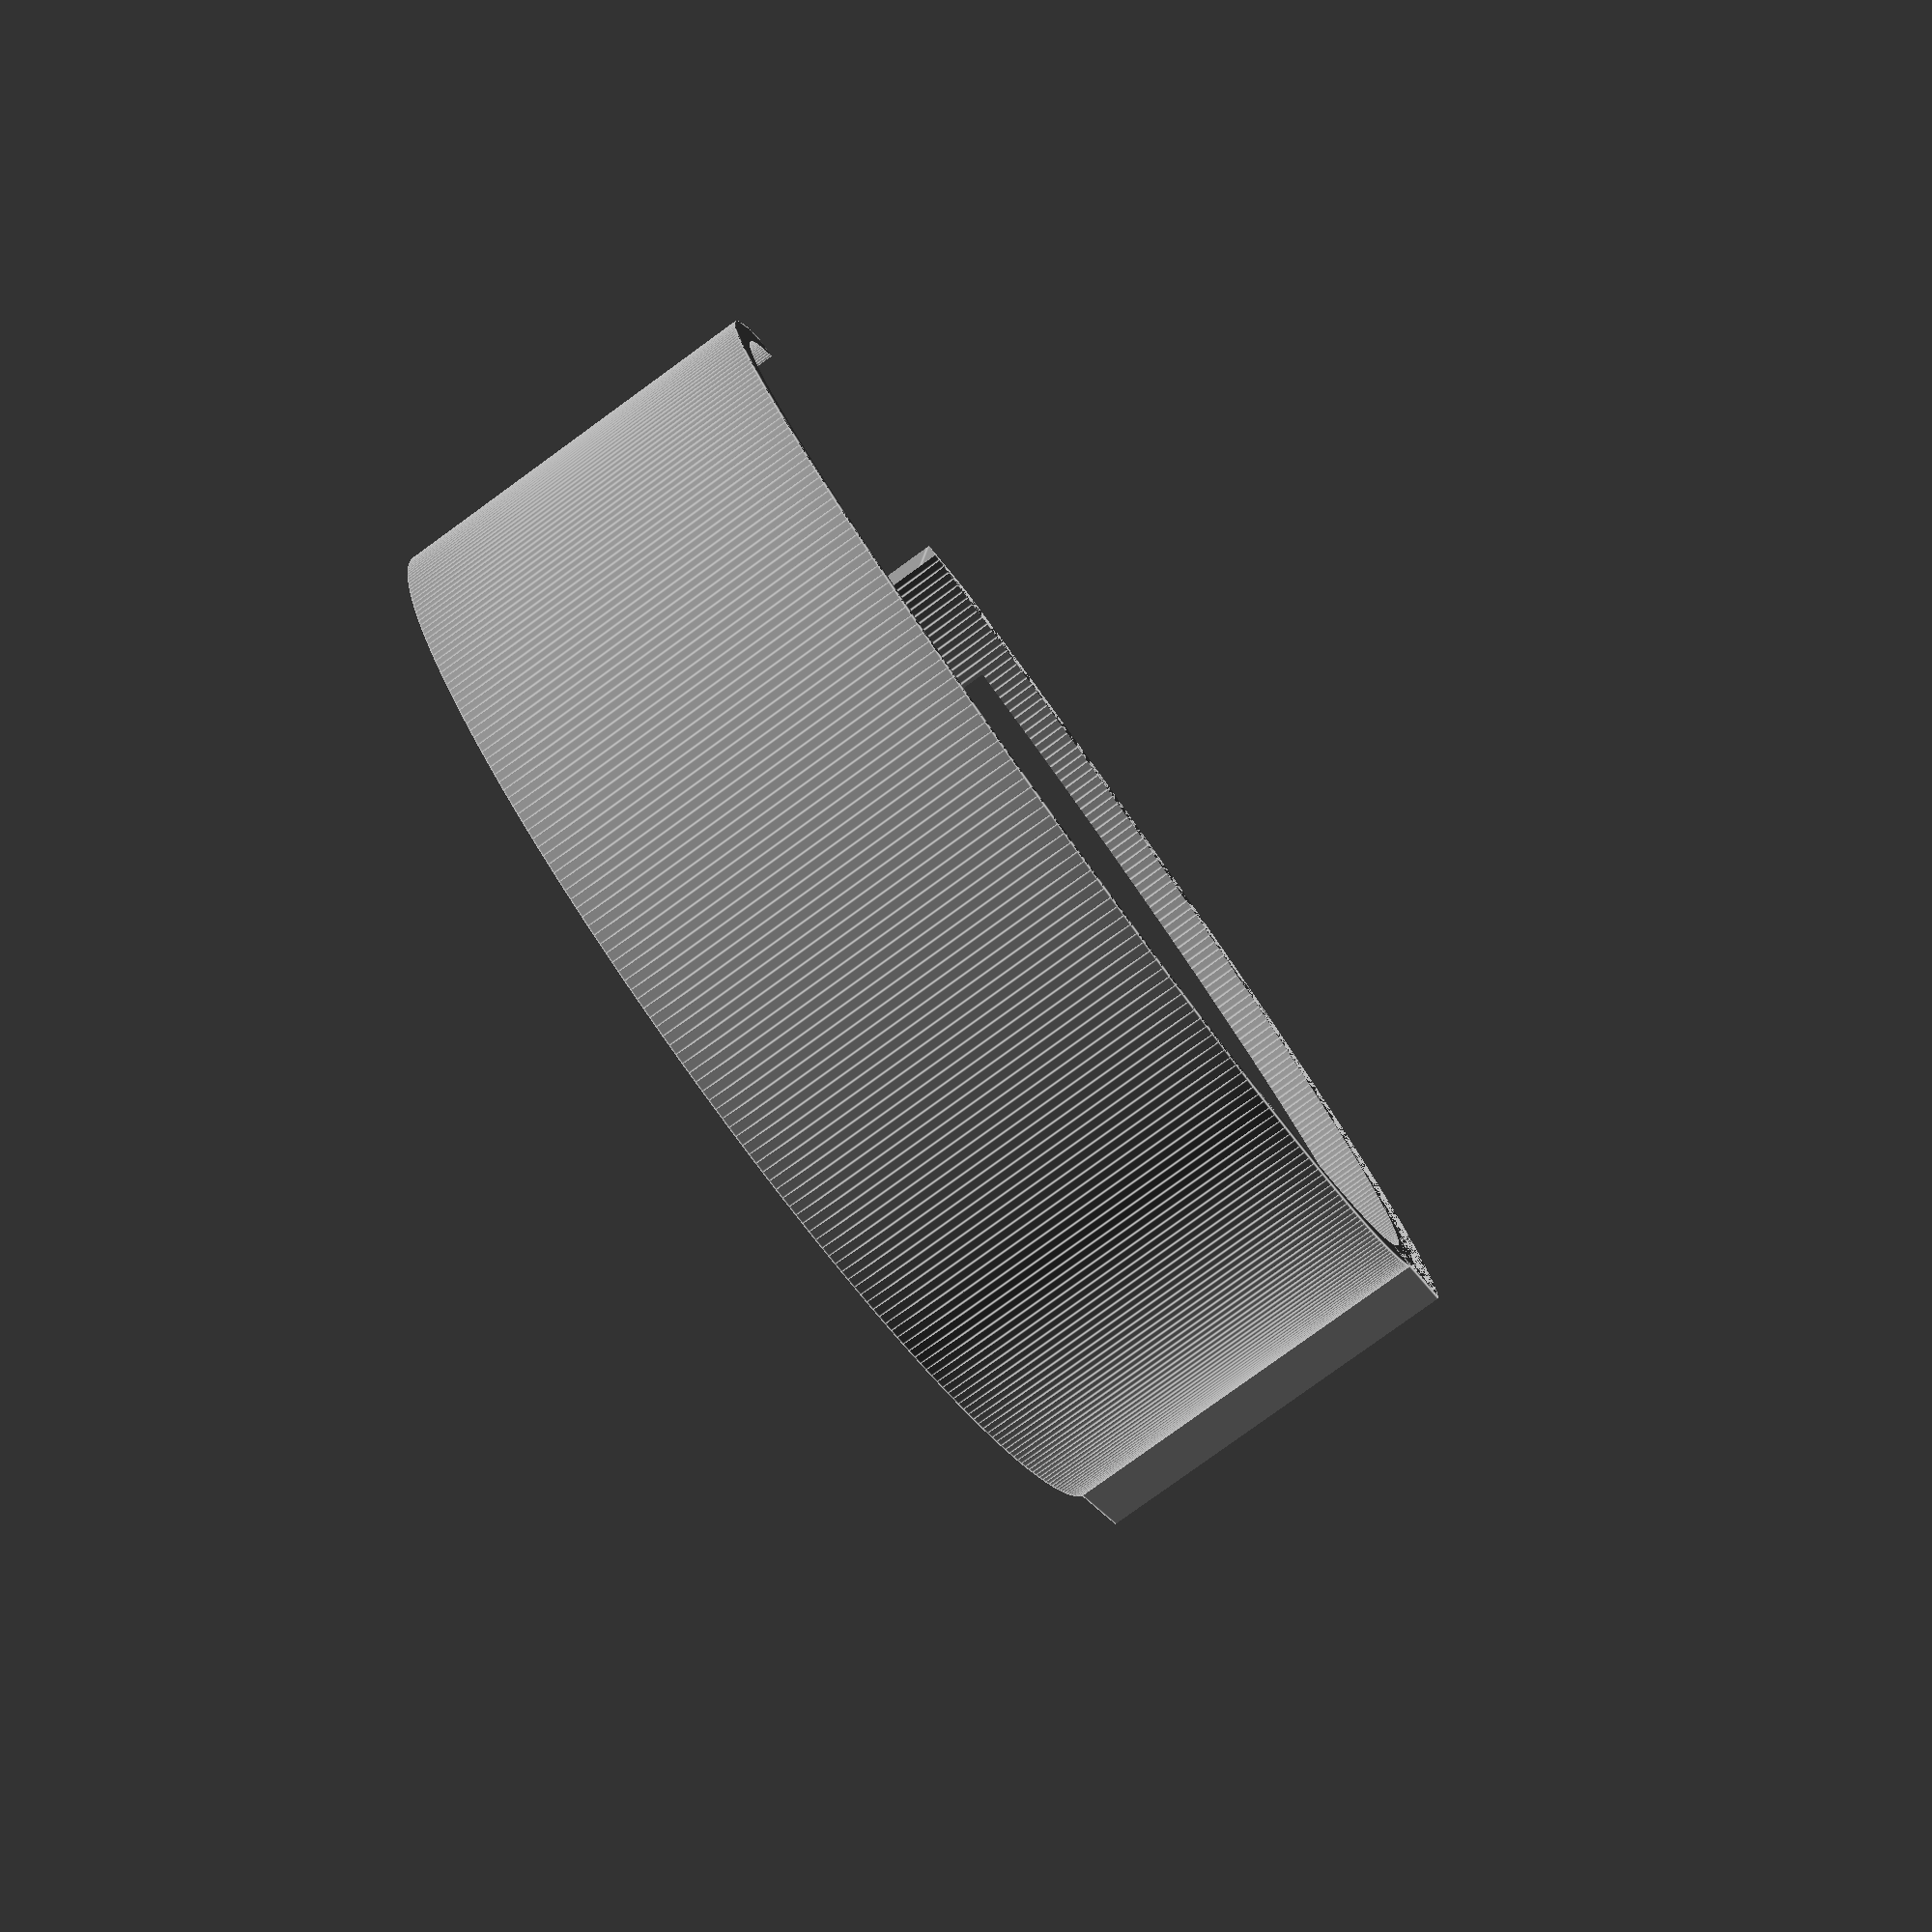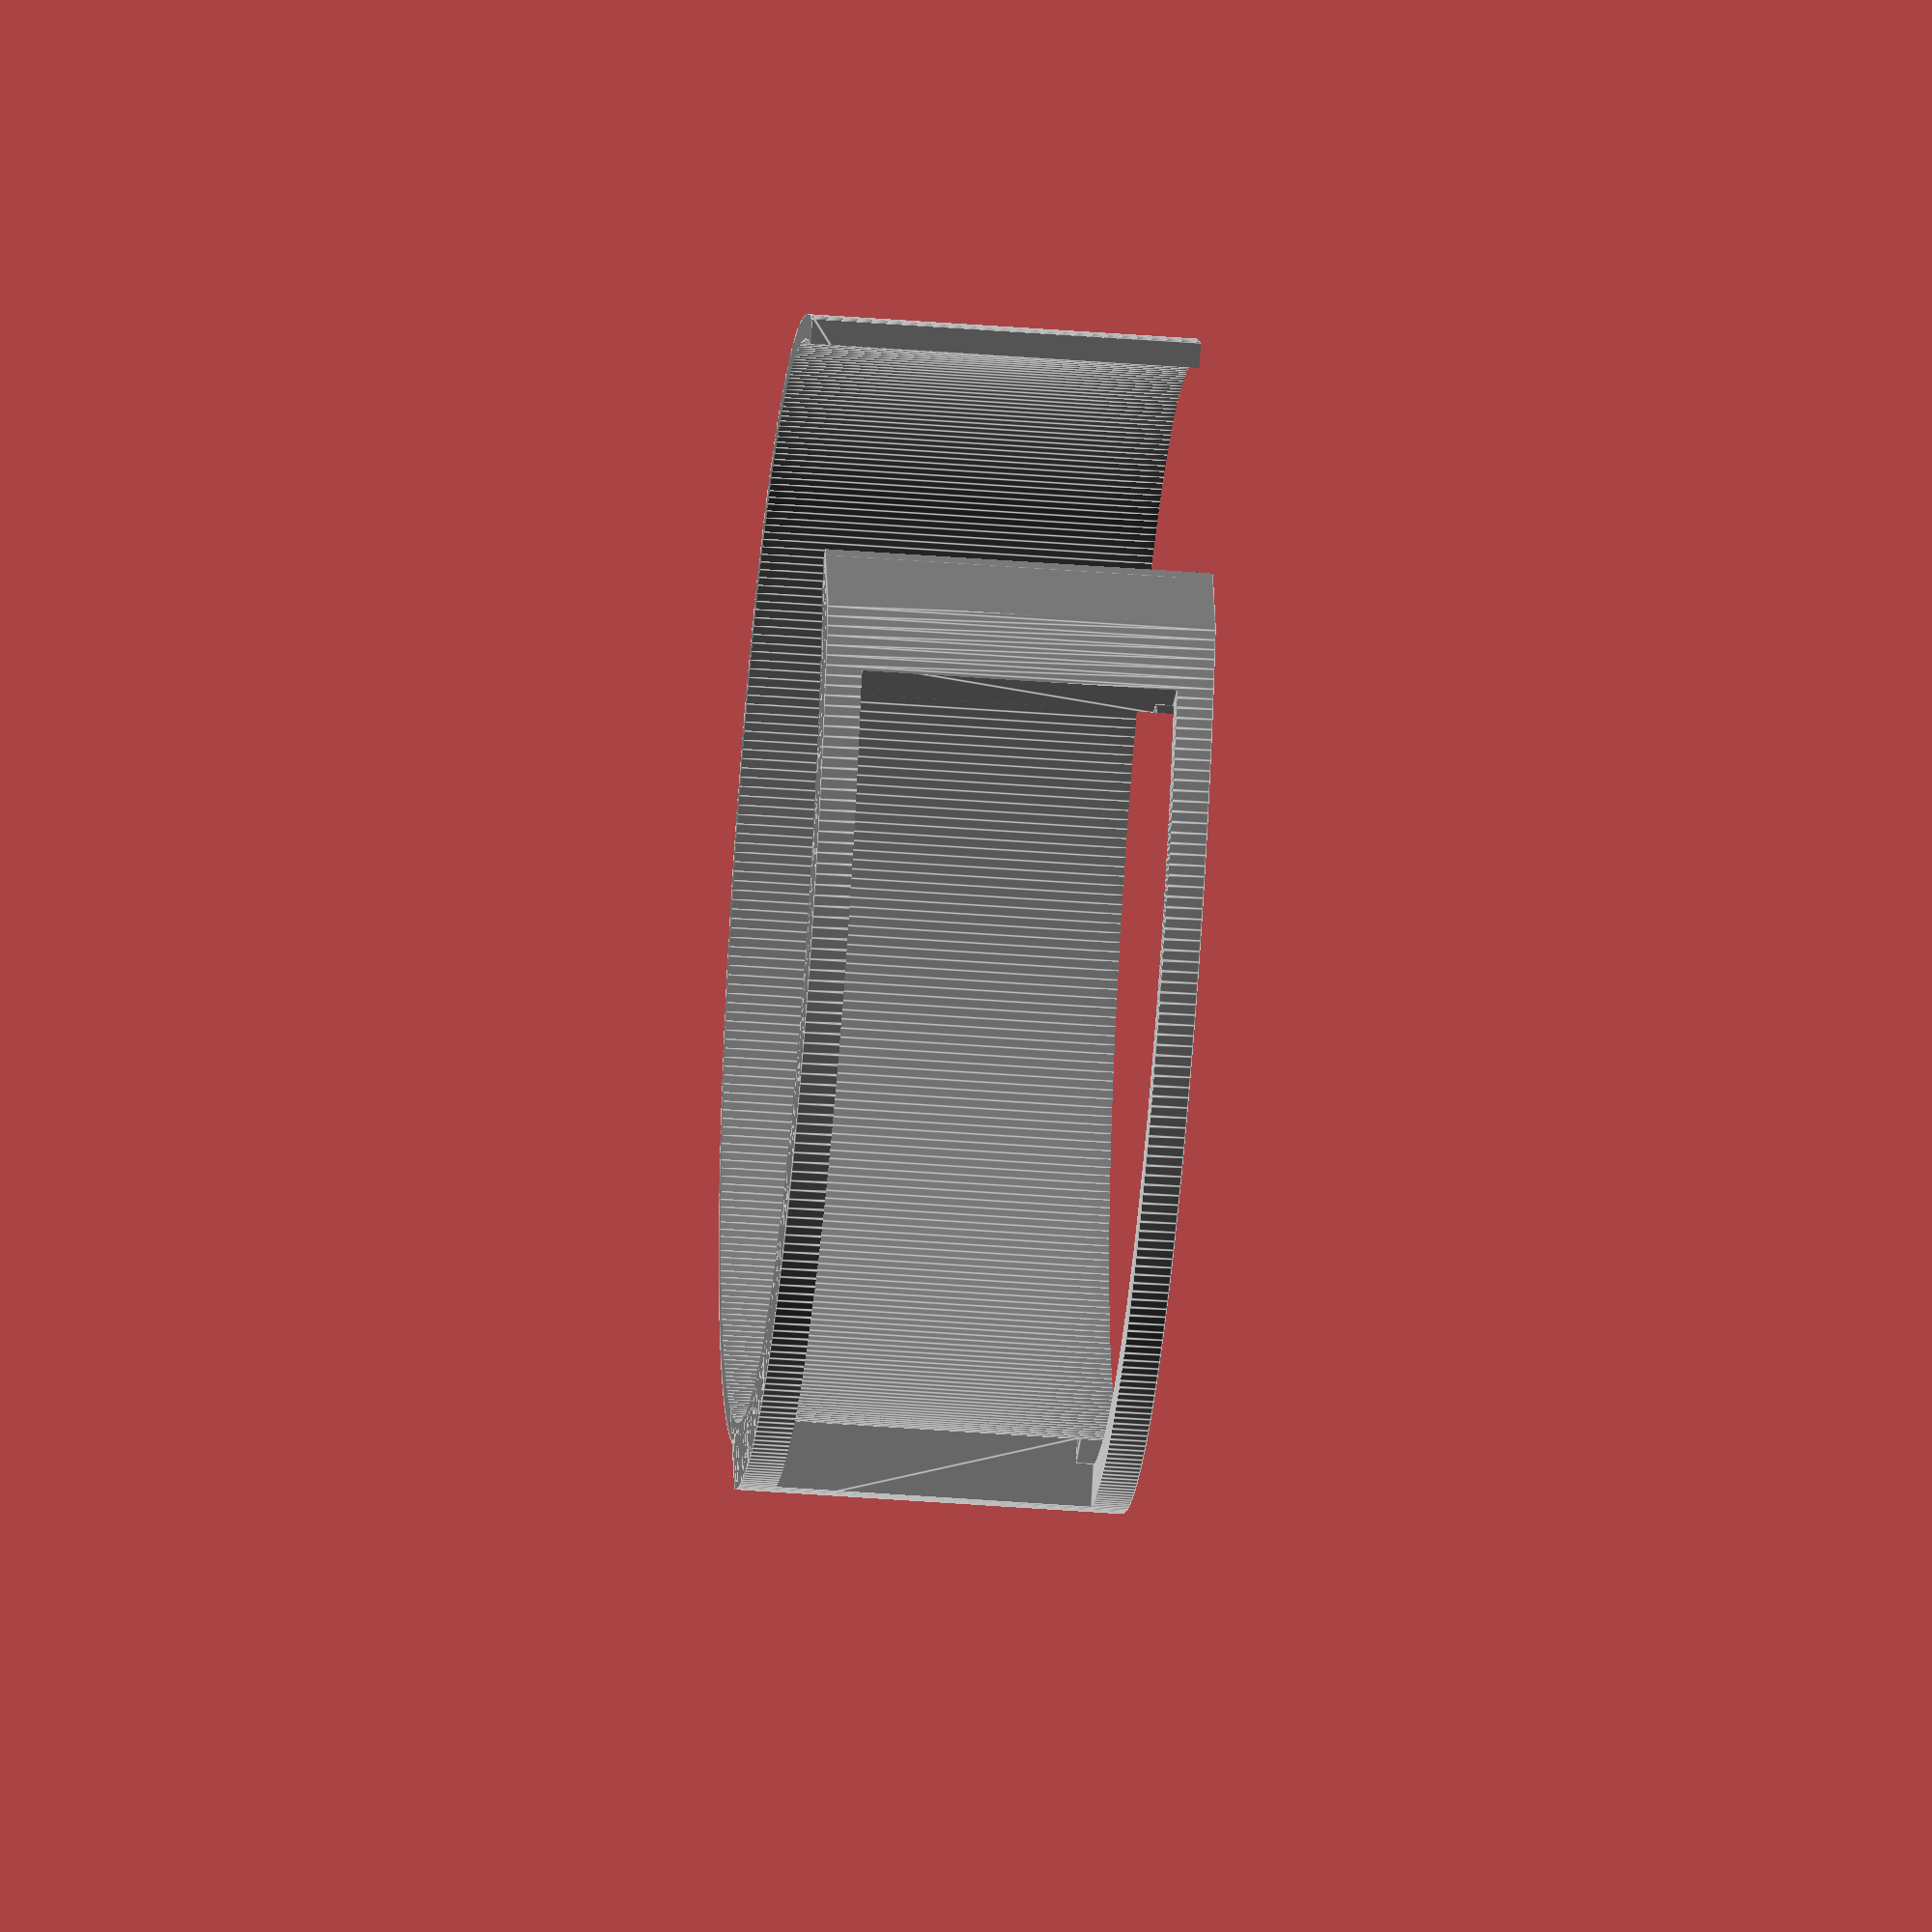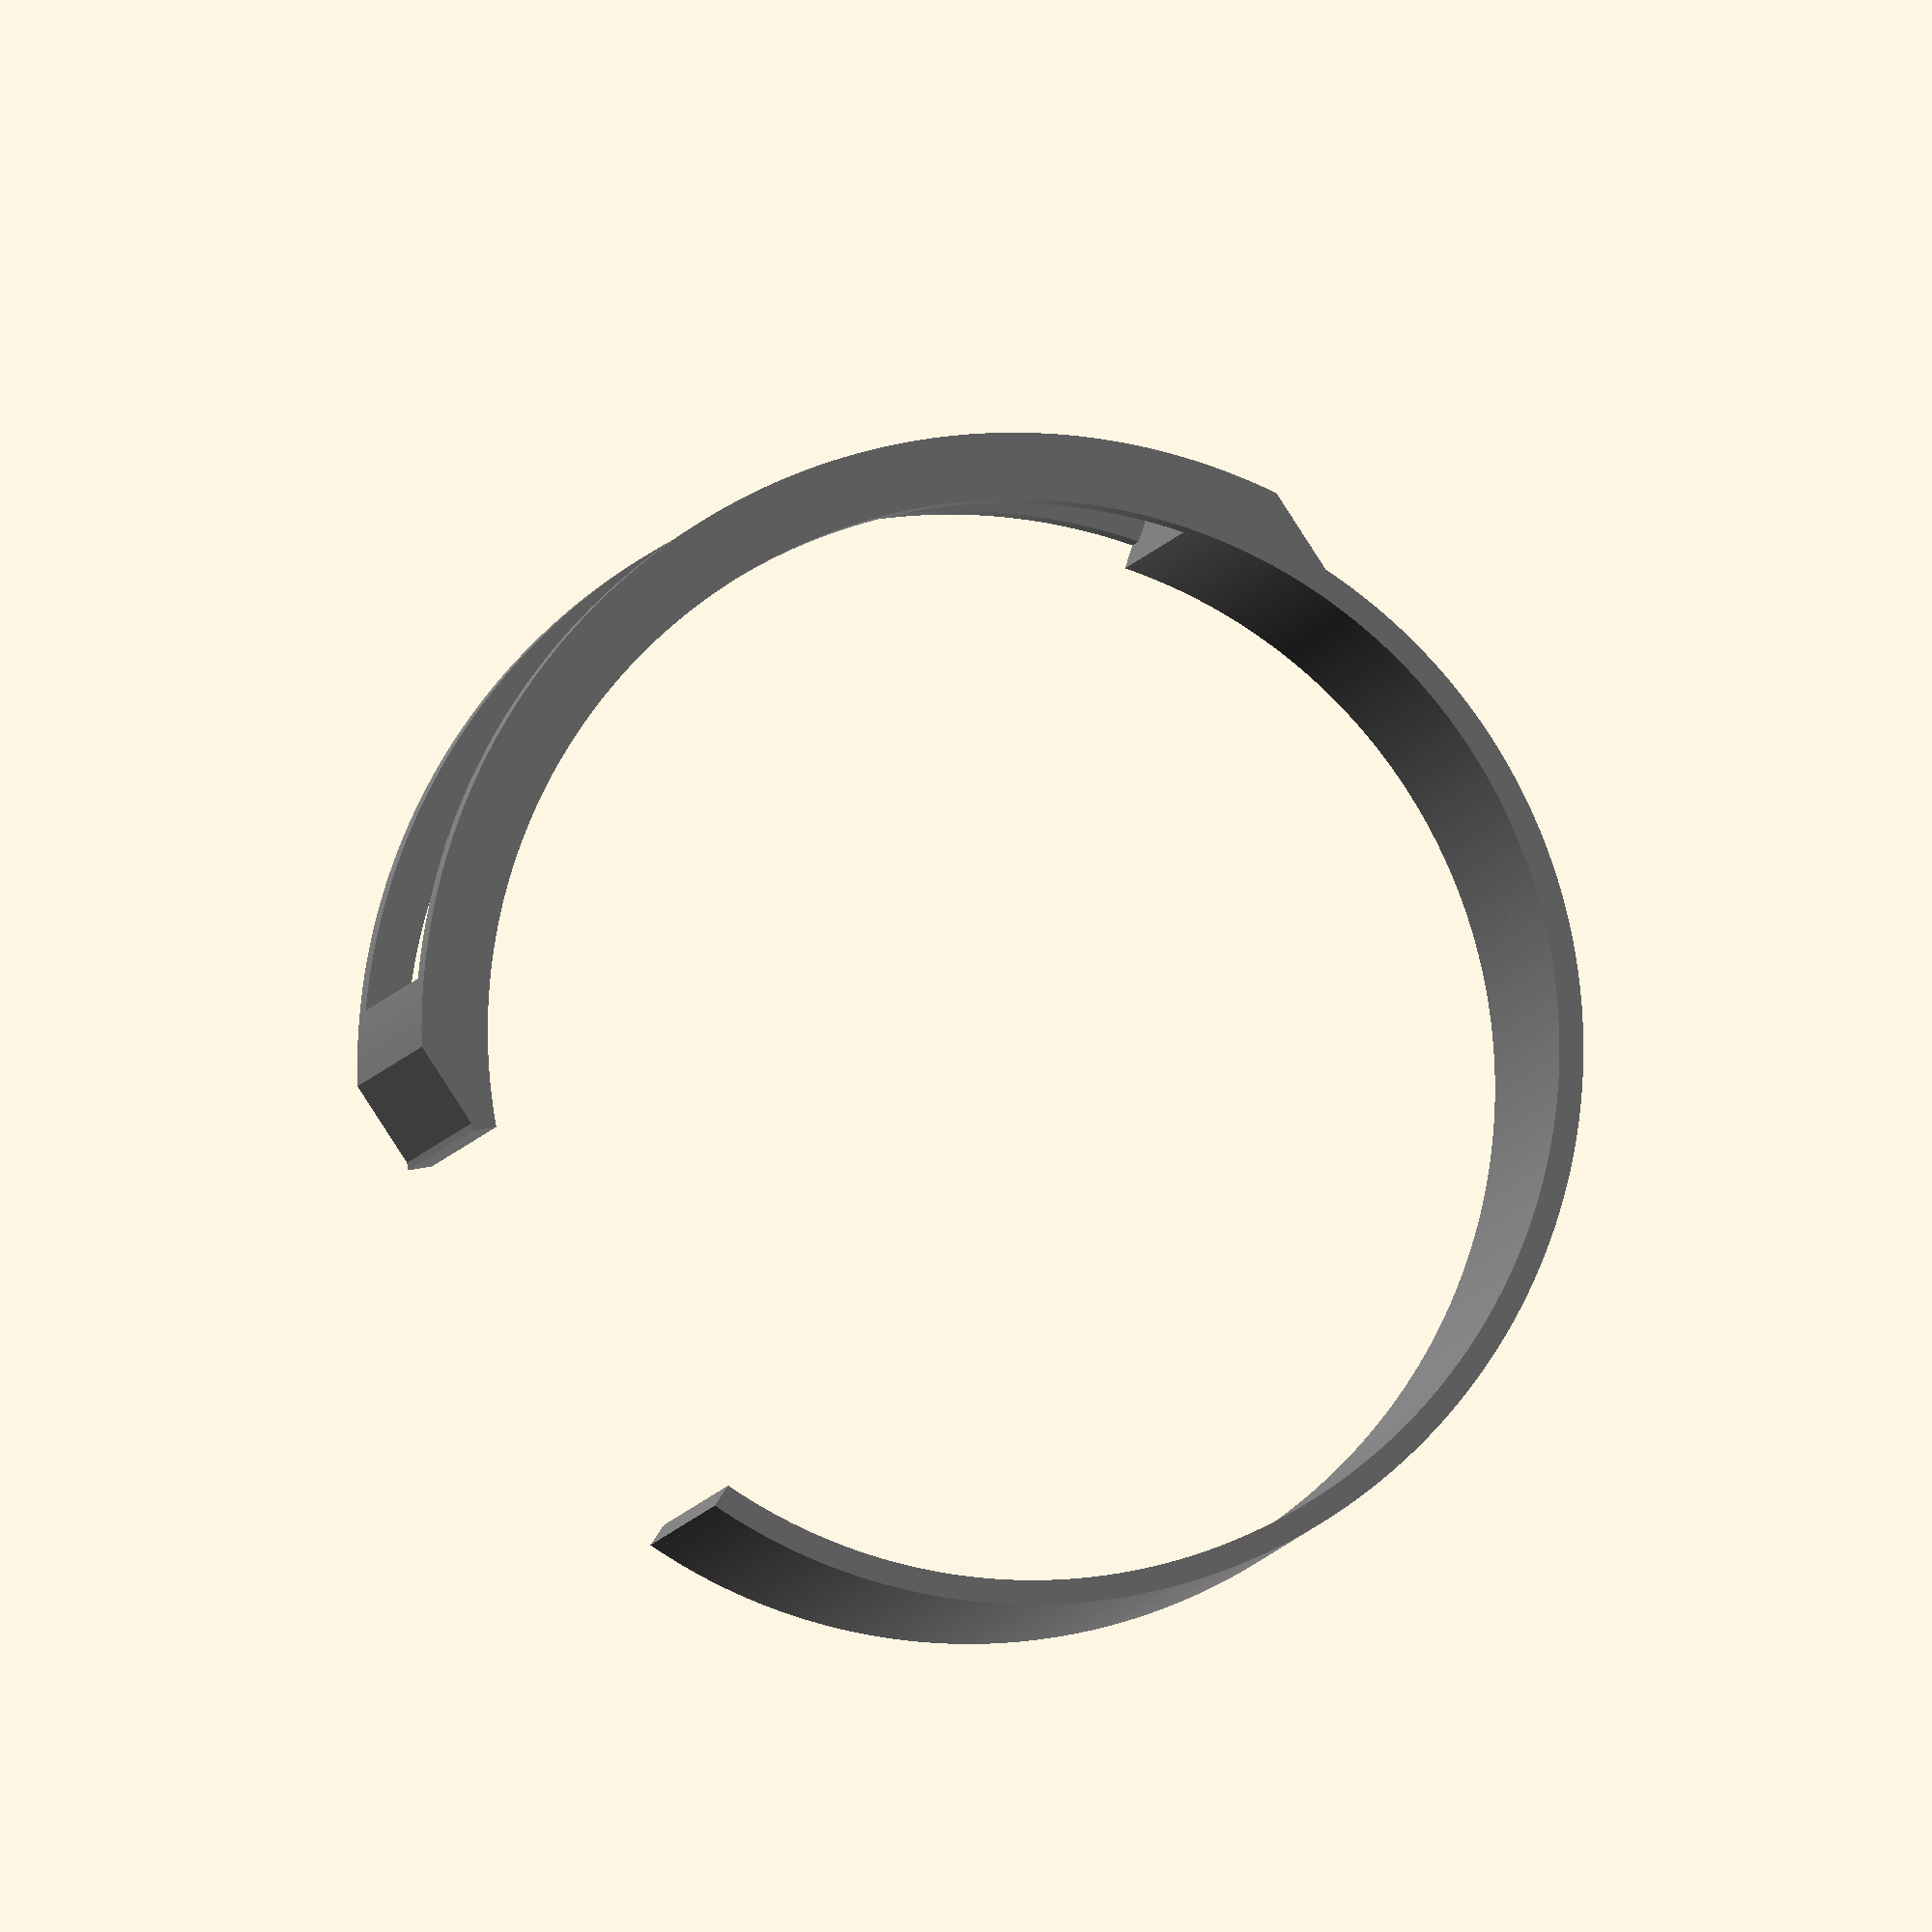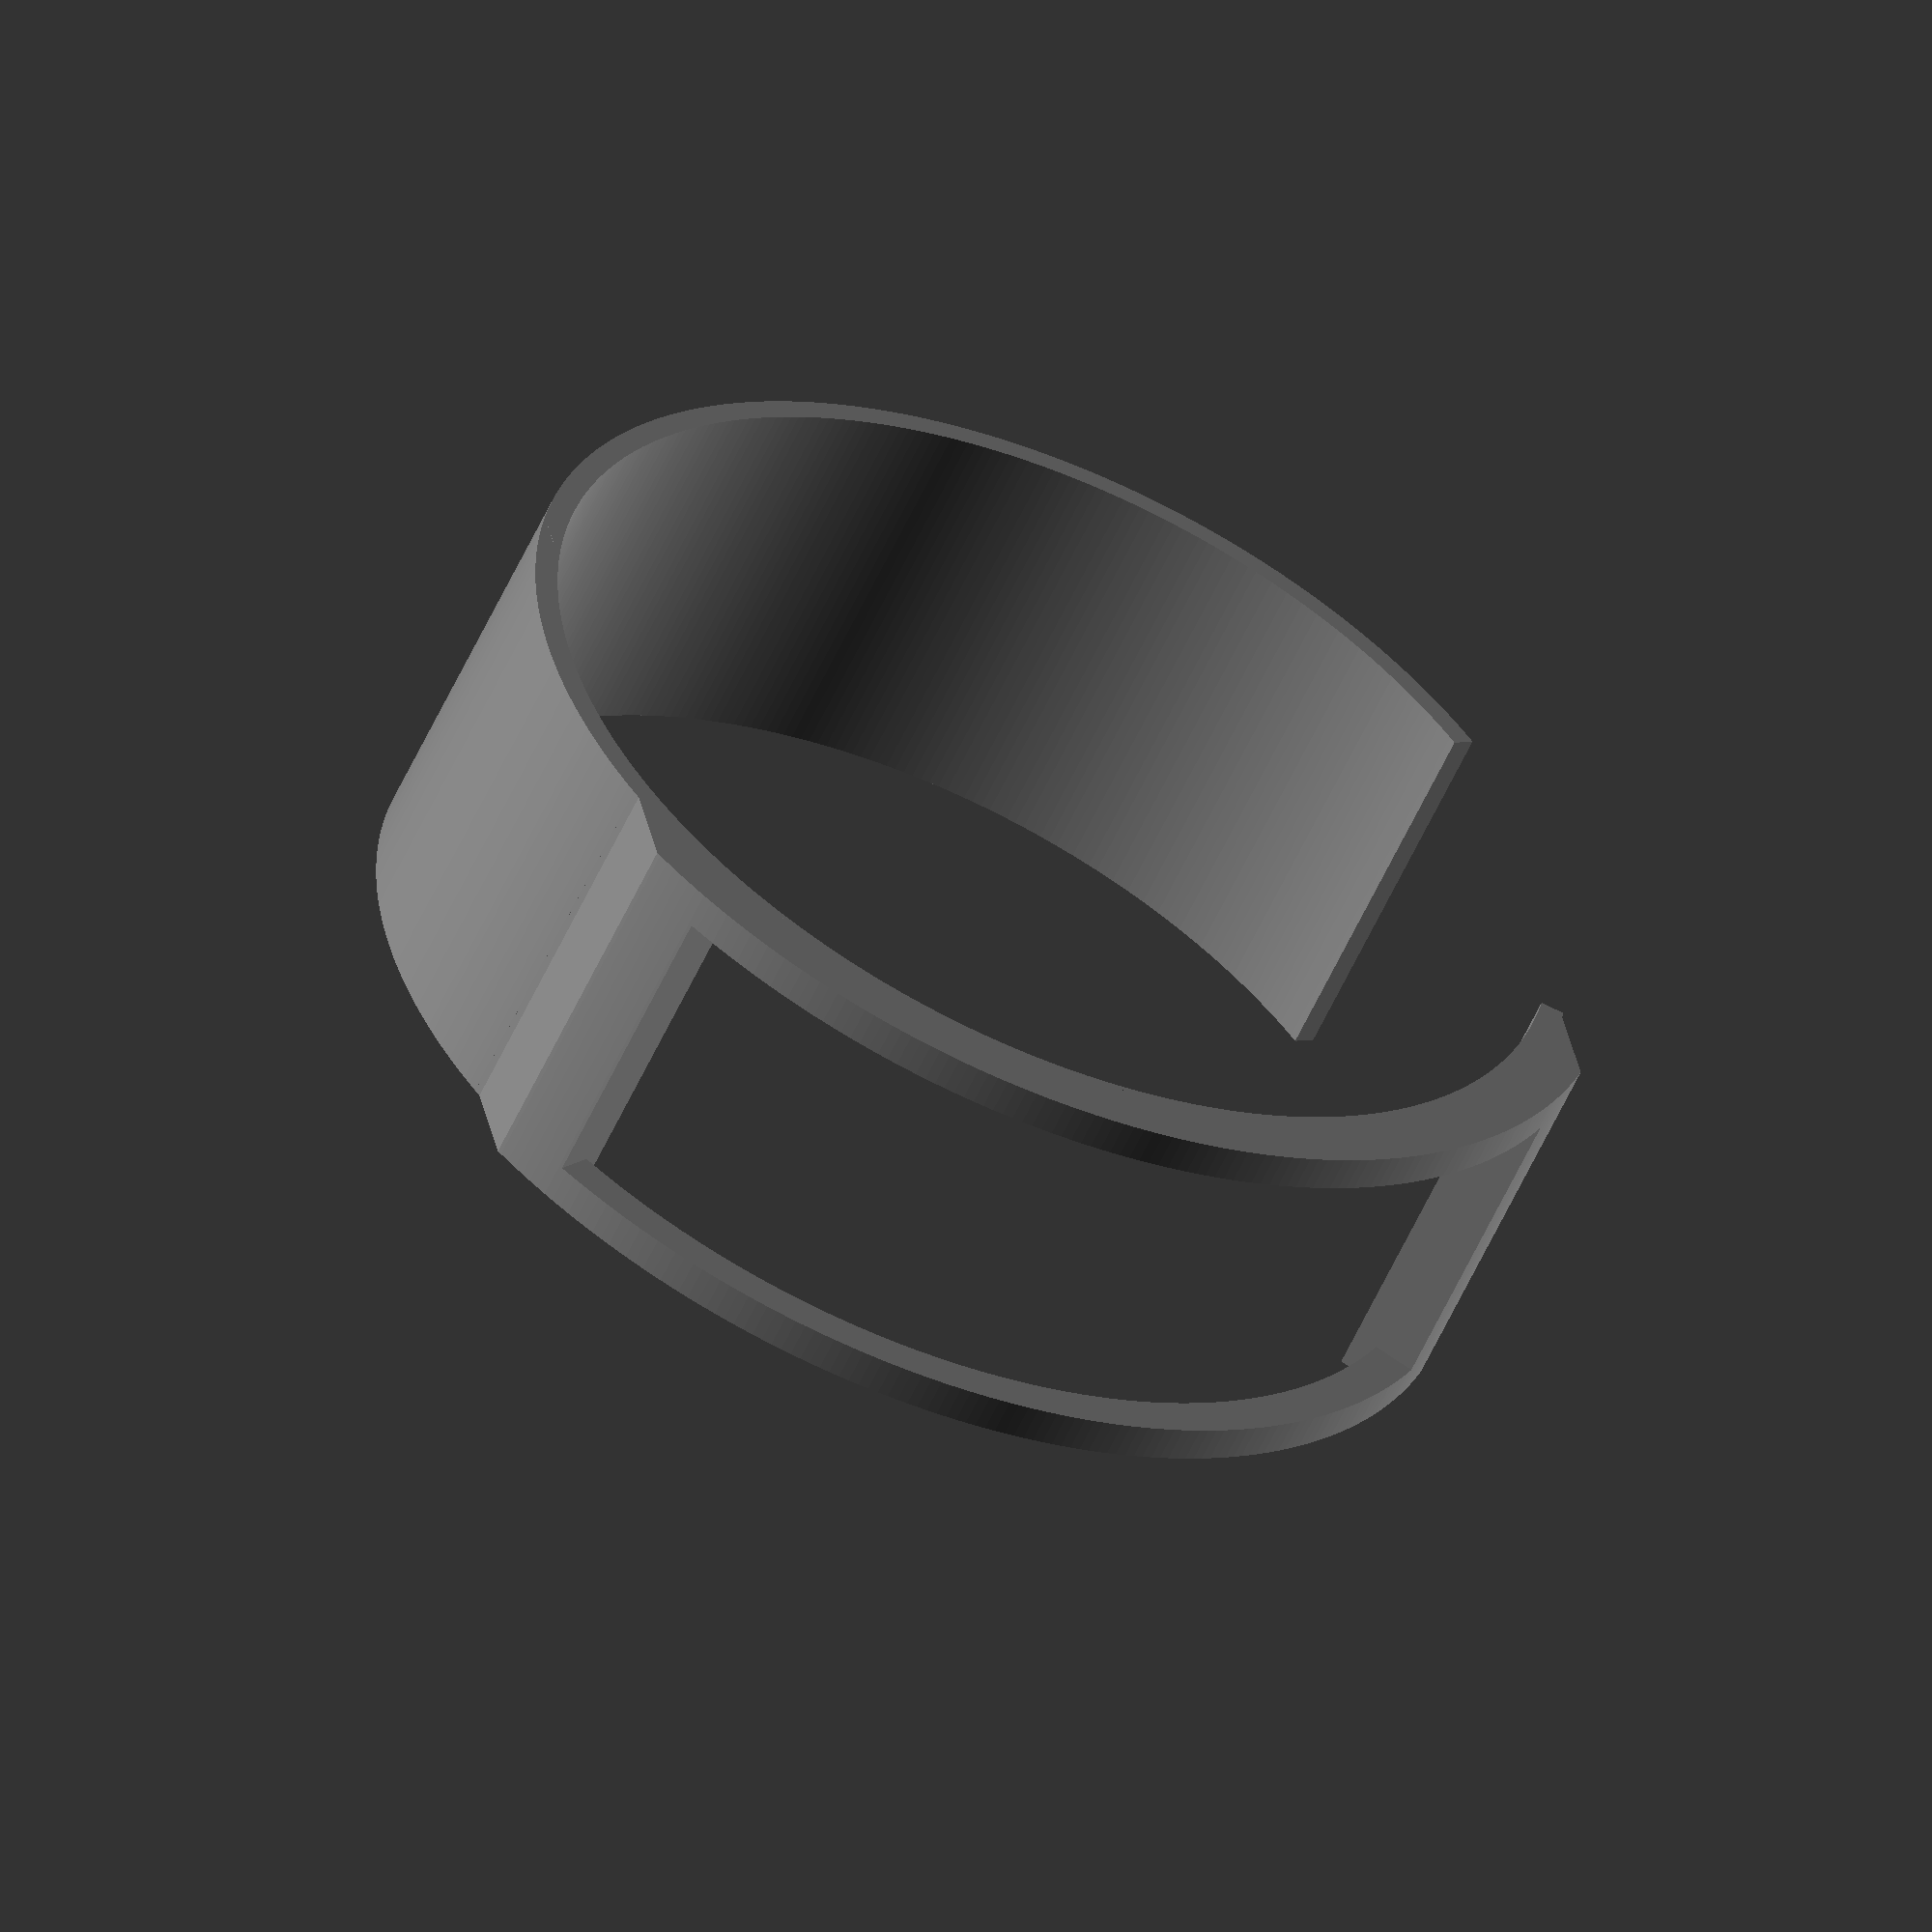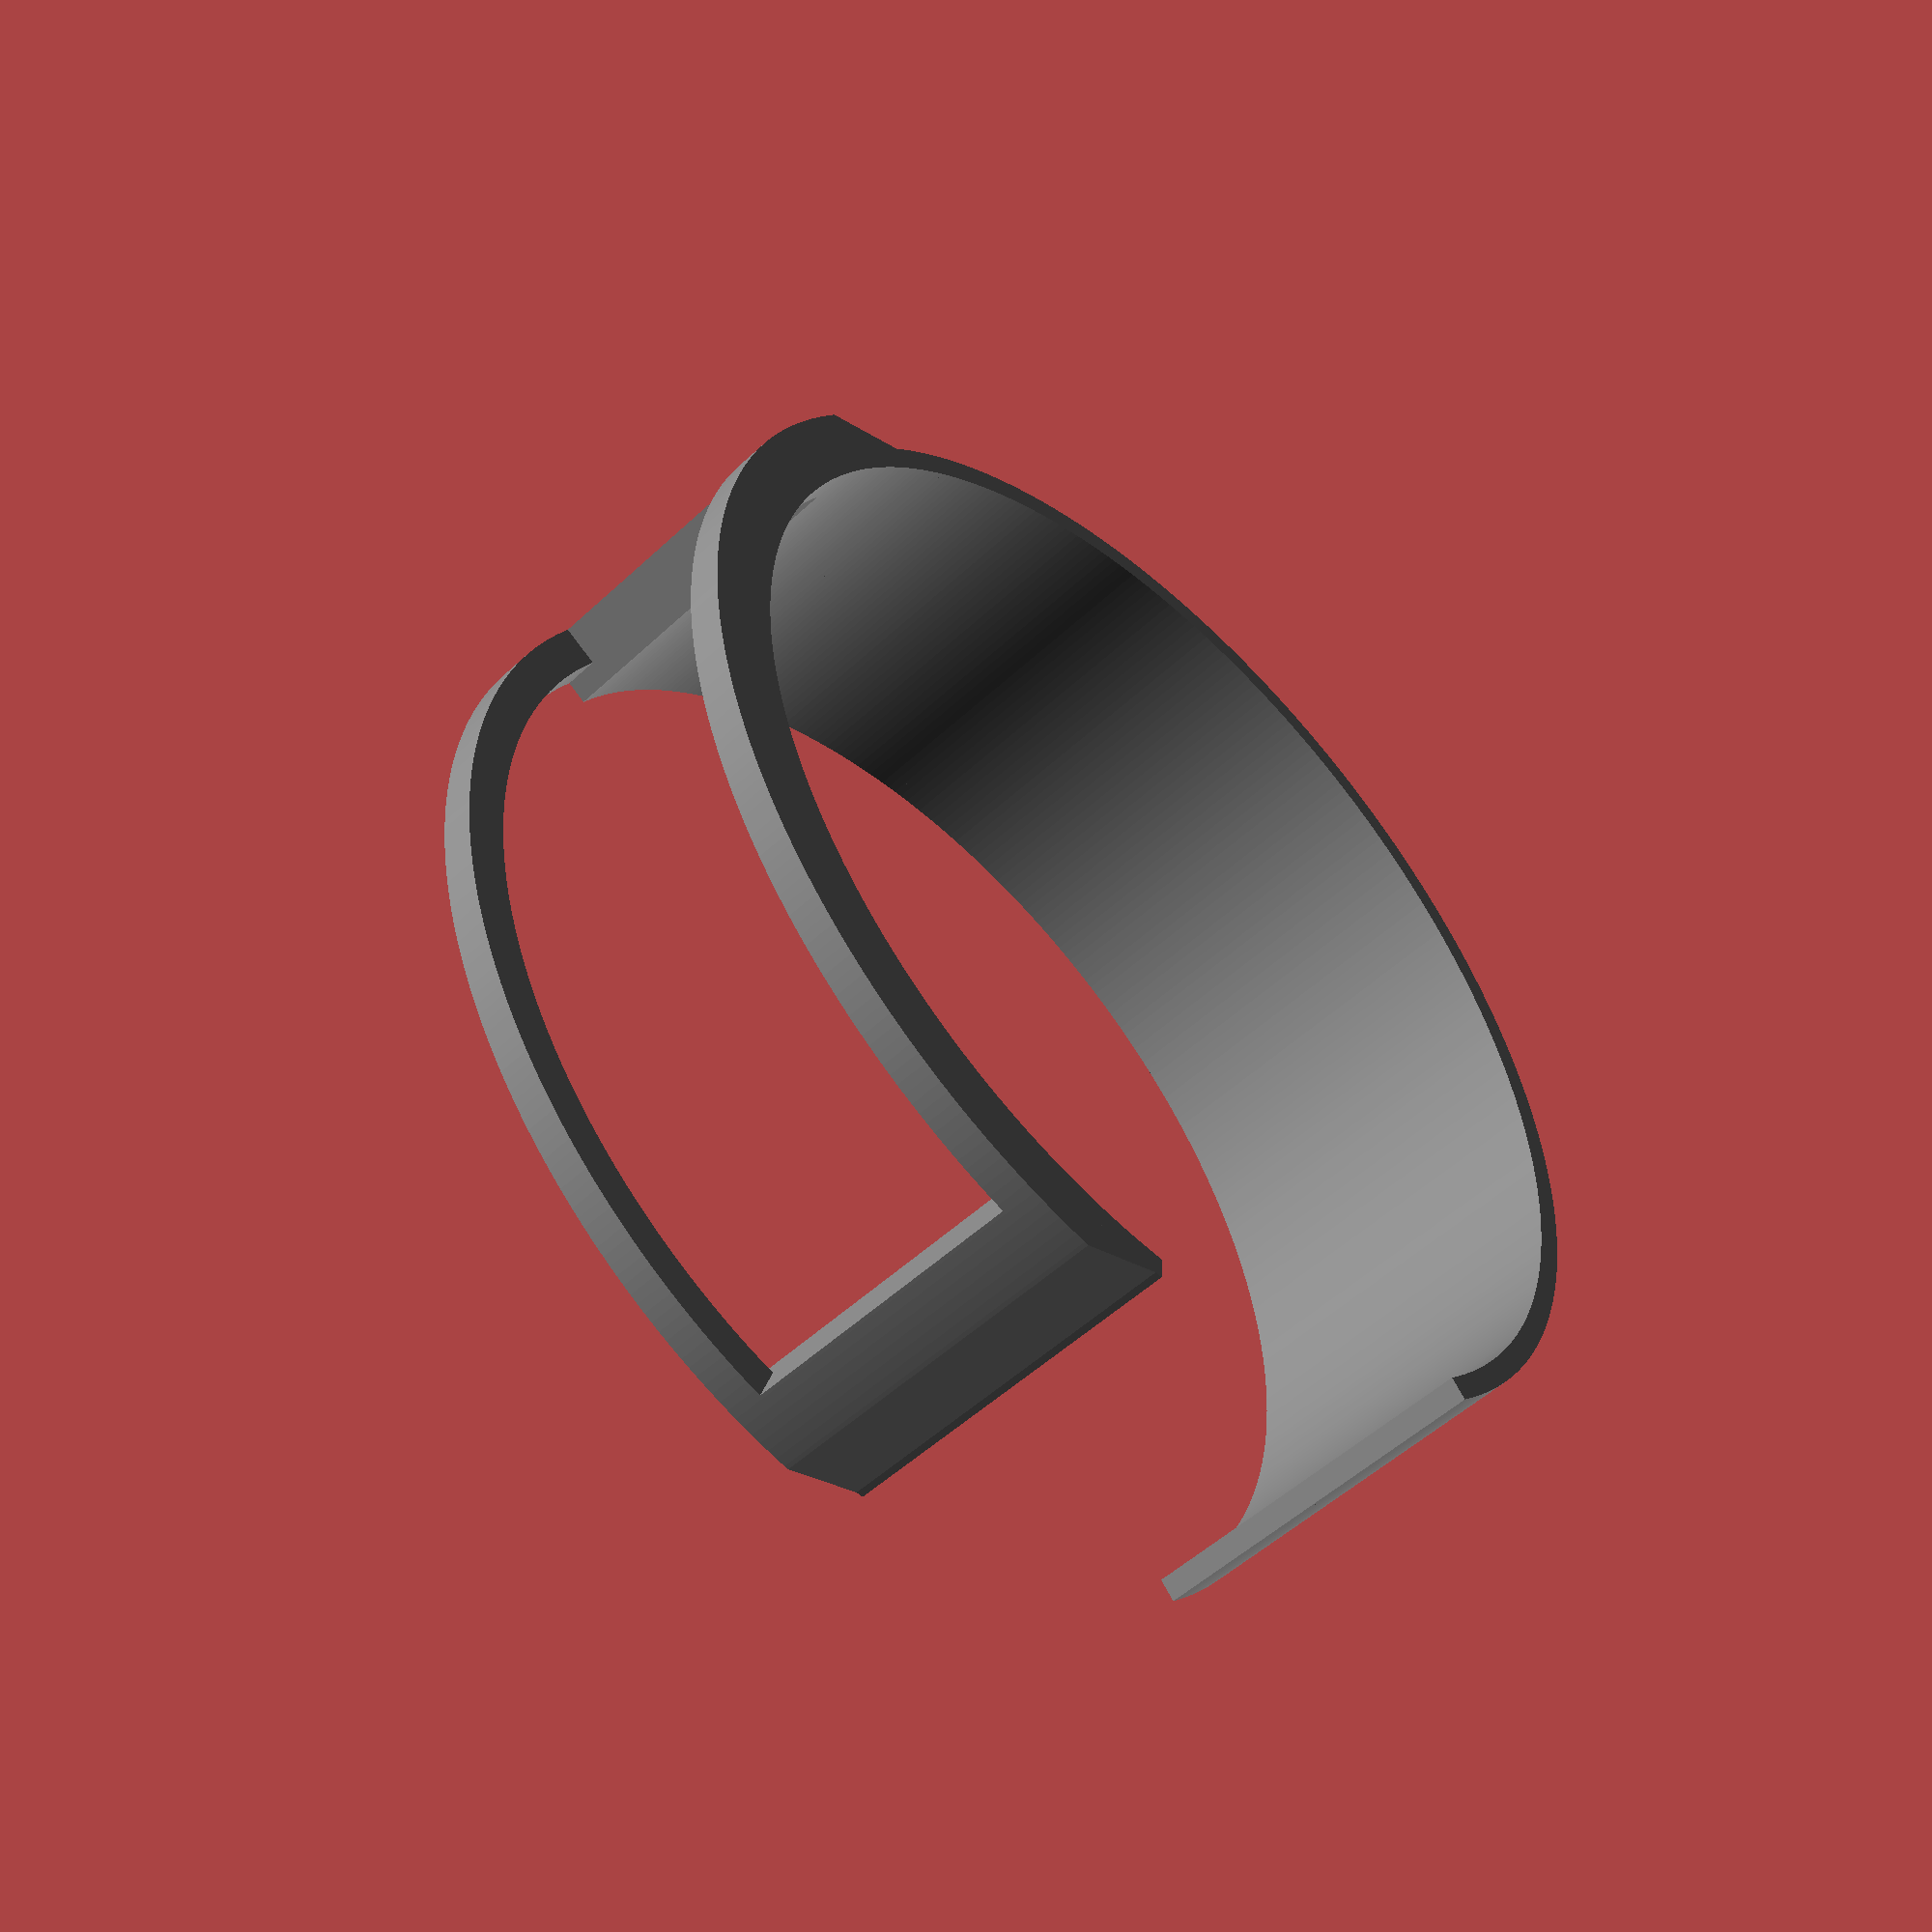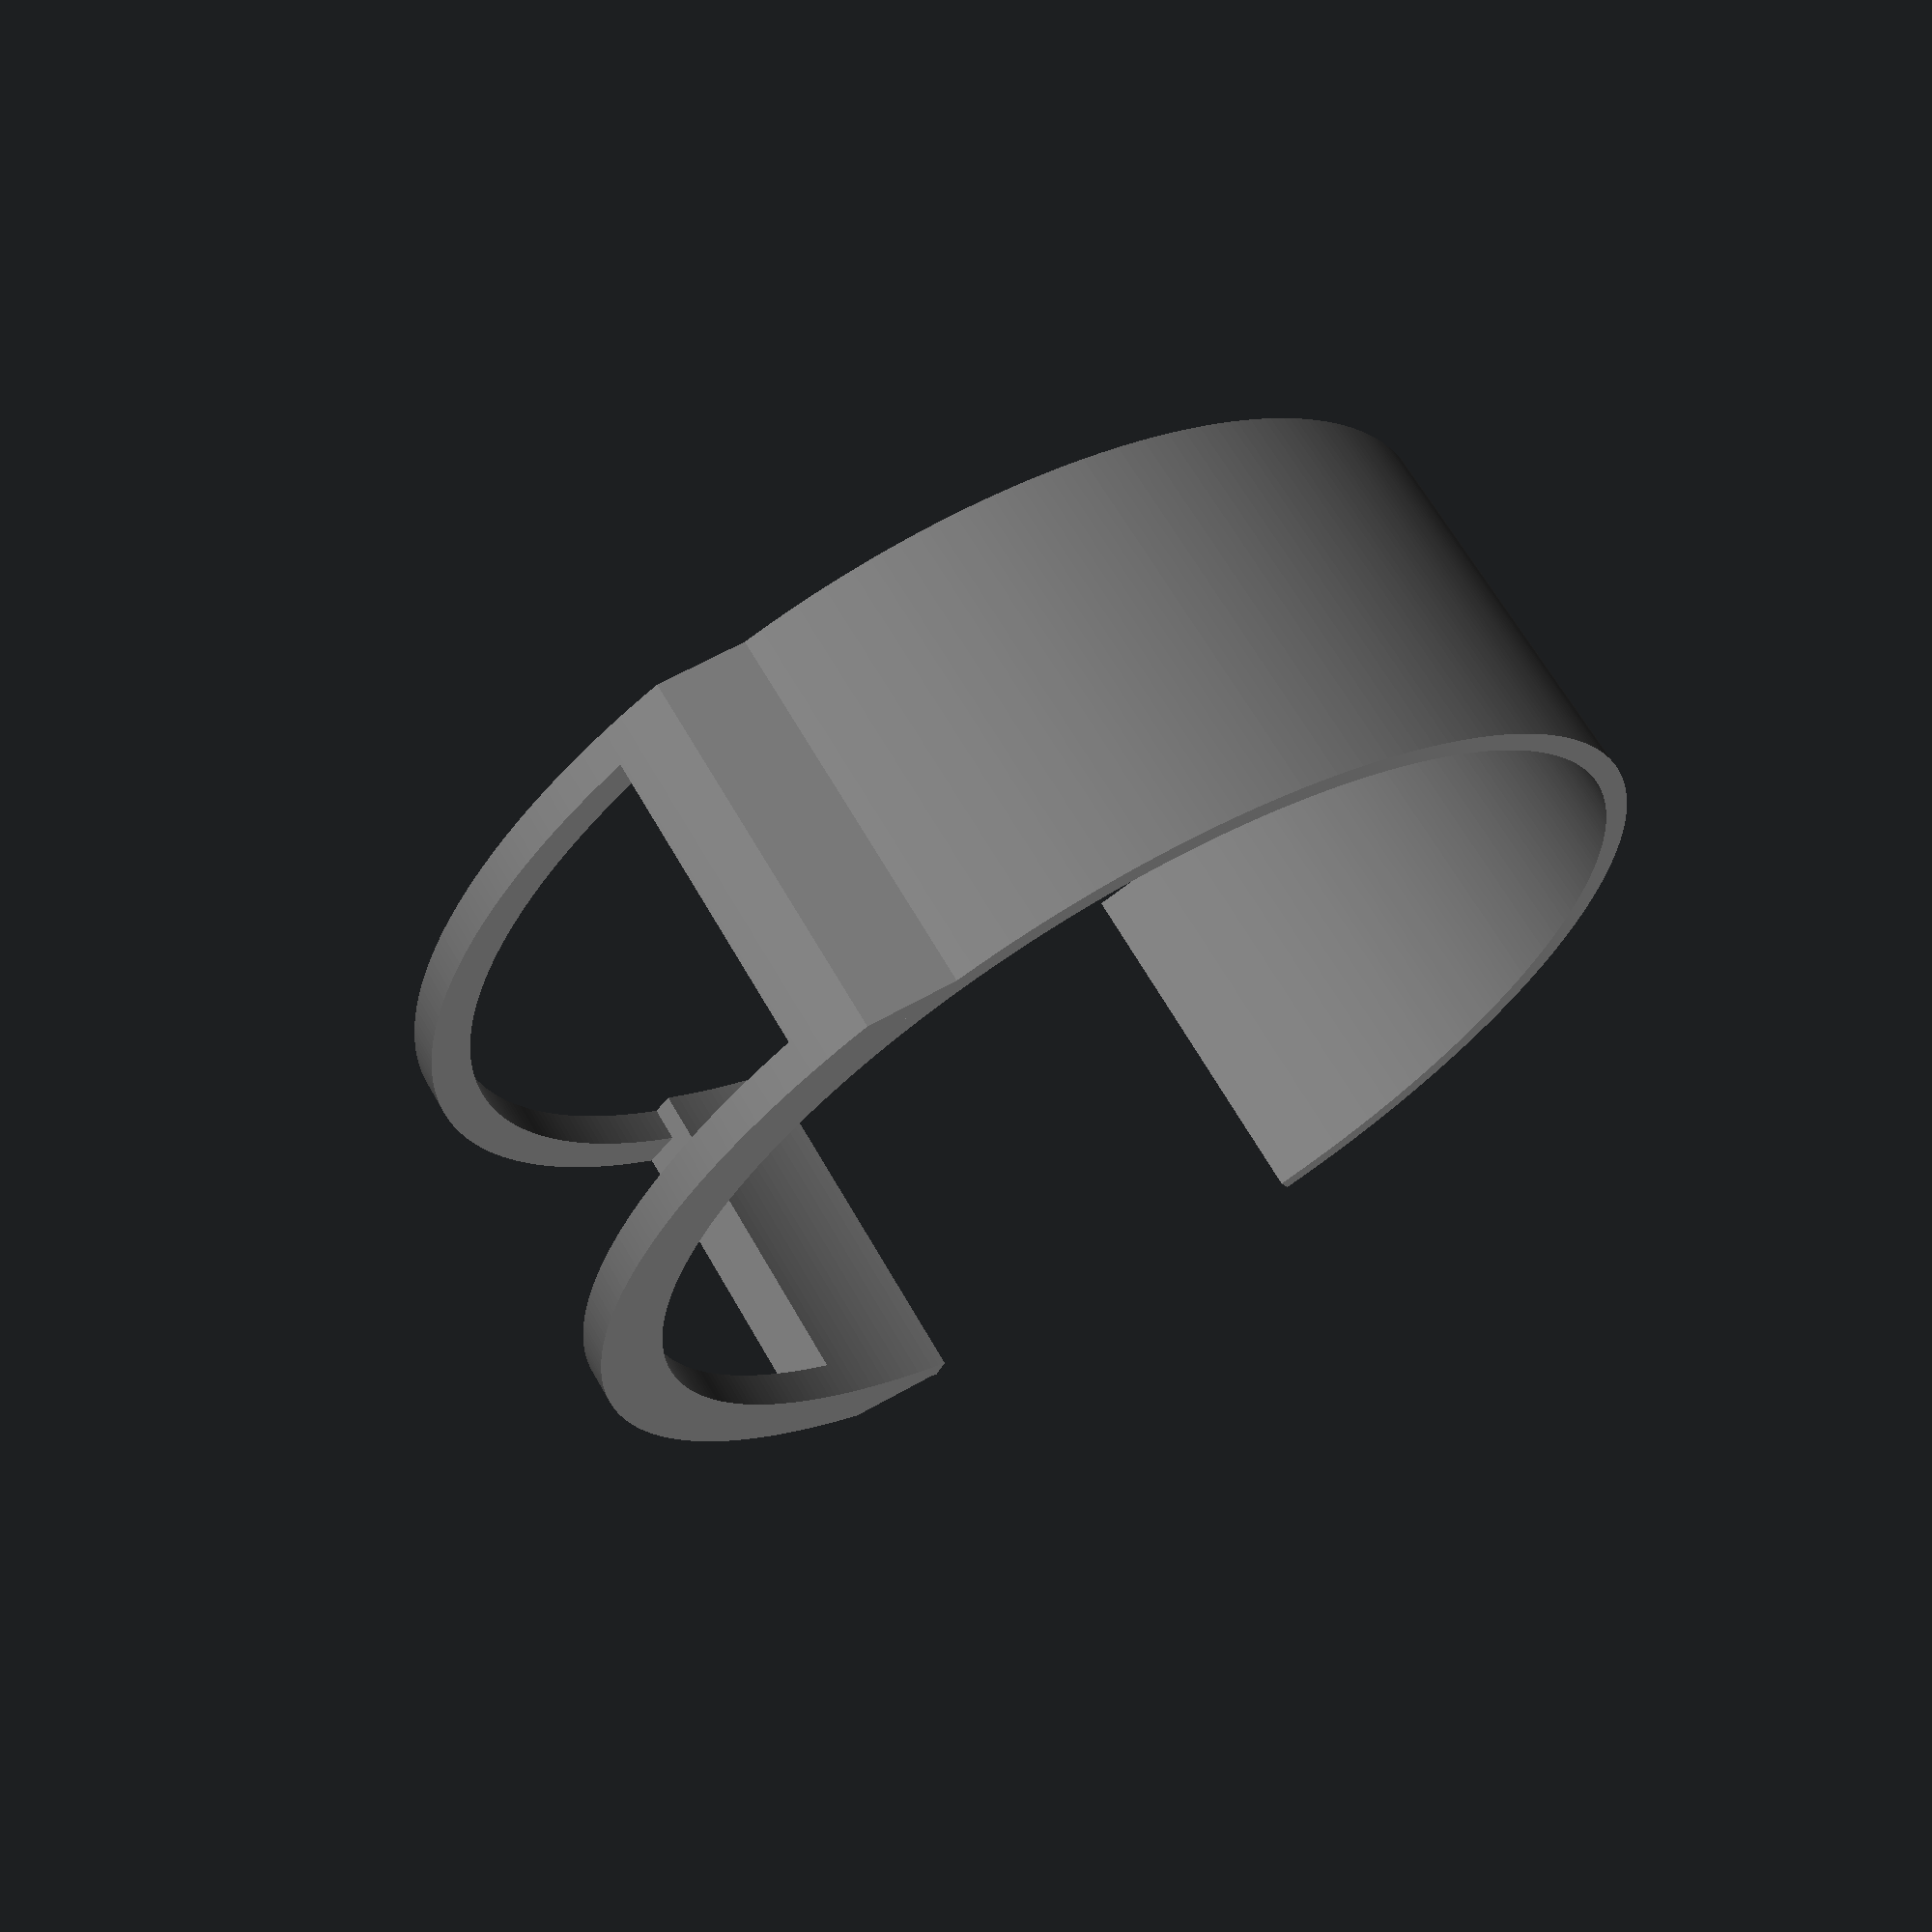
<openscad>
// Switch guard for a Canon RF 800mm f/11 IS STM lens
// Note: this is an untested (unprinted) model

// fine
$fa = 1;
$fs = 0.4;

//fast
//$fa = 2;
//$fs = 5;

// Configuration
// units: mm (we can measure this with a flexible tape, easier than measuring diameter or angle)
barrelCircumferenceMeasured = 286; // measured, at peak of rim
barrelCircumference = 280; // Work from measured, at valley, 89 * PI = 279.602
echo("barrelCircumference",barrelCircumference);
switchArc = 80; // 80 by tape at switch surface to base of slope
footOffsetArc = 12; // from end of switches, slope base to slope base
footWidthArc = 36; // slope base to slope base

bandWidth = 32; // cylinder height of band
bandInnerRadius = barrelCircumference / (2 * PI);
bandThickness = 2;
broadSwitchGuardWidth = 3; // how much we leave on the camera side of the cut-out for the switches
narrowSwitchGuardWidth = 3; // < 0… don't
narrowSwitchGuardRelief = 2; // space to let us slide the front guard over the switches
// probably only need 2mm narrowSwitchGuardRelief if measures are valid
shieldThickness = 5; // mm, starts just beyond the inner edge of the band
shieldSquareTrim = - 1; // how far we cut the shield back from being circular; <0 = "don't

// Switch ring profile (measured by transfer calipers)
//  TOWARDS SUBJECT (outside is left)
//    / - slope -   91mm, asymmetric
//   | key plateau
//  || switch       92mm (in groove?)  asymmetric, 3mm from valley
//   | key plateau  92mm asymmetric
//    ) valley -    89mm ⌀ symmetric
//   ( rim          91mm ⌀ symmetric                1 mm from valley
//  TOWARDS CAMERA

// With barrelCircumference 286, bandInnerDiameter = 91.0366
// With barrelCircumference 290, bandInnerDiameter = 92.3099

// Possible opportunity to add "spring lever" grippers on inside
// (diagonal, fixed at one end: ト - tricky to print/support?)

// Maths
switchGapAngle = switchArc * (360 / barrelCircumference);
footGapStartAngle = ((switchArc / 2) + footOffsetArc) * (360 / barrelCircumference);
footGapWidthAngle = footWidthArc * (360 / barrelCircumference);
shieldEdgeAngle = footGapStartAngle - (switchGapAngle / 2); // how wide we want the "pillars"

// Modules
module switchShield() {
  translate([0, 0, - bandWidth / 2])
    rotate(- switchGapAngle / 2 - shieldEdgeAngle)
      rotate_extrude(angle = switchGapAngle + (shieldEdgeAngle * 2))
        translate([bandInnerRadius + 0.5, 0, 0])
          square([shieldThickness, bandWidth]);
}

module switchWindowWedge(xProject = 0, reduceAngle = 0) {
  // gap for switches, wedge version

  switchCutWedgeHeight = bandWidth - (broadSwitchGuardWidth + narrowSwitchGuardWidth);

  // bottom of our wedge should be on z-plane after extrusion
  // if we move down by (bandWidth / 2), wedge bottom is at ring bottom
  translate([xProject, 0, + broadSwitchGuardWidth - (bandWidth / 2)]) // move down to leave visor space
    rotate(- (switchGapAngle - reduceAngle) / 2)
      rotate_extrude(angle = (switchGapAngle - reduceAngle))
        translate([(bandInnerRadius - xProject) - 0.5, 0, 0])
          square([(shieldThickness) * 1.5, switchCutWedgeHeight]);
}

module switchWindowBox() {
  // gap for switches, box version - not currently used

  switchCutWedgeHeight = bandWidth - (broadSwitchGuardWidth + narrowSwitchGuardWidth);

  // we only want to span the z-plane if we're assuming symmetry…
  //  translate([0, 0, - switchCutWedgeHeight / 2]) // span z-plane
  // bottom of our wedge should be on z-plane after extrusion
  // if we move down by (bandWidth / 2), wedge bottom is at ring bottom

  slotBoxLength = bandInnerRadius + 2 * shieldThickness;
  slotBoxWidth = 2 * (bandInnerRadius * sin(switchGapAngle / 2));

  translate([0, - slotBoxWidth / 2, + broadSwitchGuardWidth - (bandWidth / 2)]) // move down to leave visor space
    cube([slotBoxLength, slotBoxWidth, switchCutWedgeHeight]);
}

module switchShieldBoundingBox() {
  limiterEdge = (bandInnerRadius + shieldThickness - shieldSquareTrim) * 2;
  fudge = 4; // stop "nicks" at edge of visor
  cube([limiterEdge, bandInnerRadius * 2 - fudge, bandWidth], center = true);
}

module narrowShieldReliefWedge() {
  // bottom of our wedge should be on z-plane after extrusion
  // if we move down by (bandWidth / 2), wedge bottom is at ring bottom
  translate([0, 0, - narrowSwitchGuardWidth * 1.5 + bandWidth / 2]) // move down to leave visor space
    rotate(- (switchGapAngle) / 2)
      rotate_extrude(angle = (switchGapAngle))
        square([bandInnerRadius + narrowSwitchGuardRelief, narrowSwitchGuardWidth * 2]);
}

module footWindow() {
  footCutWedgeHeight = bandWidth * 1.1;
  translate([0, 0, - footCutWedgeHeight / 2]) // span z-plane
    rotate(- footGapStartAngle)
      rotate_extrude(angle = - footGapWidthAngle)
        square([bandInnerRadius * 1.1, footCutWedgeHeight]);
}

module mainBand() {
  difference() {
    cylinder(bandWidth, r = bandInnerRadius + bandThickness, center = true);
    cylinder(1.1 * bandWidth, r = bandInnerRadius, center = true);
  }
}

module subtractor() {
  // gaps / relief:
  union() {
    switchWindowWedge(0, 0);
    footWindow();
    narrowShieldReliefWedge();
  }
}

// Assembly
color("gray")
  difference() {
    union() {
      mainBand();
      intersection() {
        switchShield();
        switchShieldBoundingBox();
      }
    }

    subtractor();
  };

</openscad>
<views>
elev=81.0 azim=229.8 roll=125.9 proj=p view=edges
elev=221.8 azim=287.3 roll=275.4 proj=o view=edges
elev=185.9 azim=123.4 roll=9.5 proj=o view=solid
elev=56.9 azim=102.9 roll=155.9 proj=o view=solid
elev=230.7 azim=198.9 roll=44.2 proj=p view=wireframe
elev=113.6 azim=178.1 roll=29.9 proj=p view=wireframe
</views>
